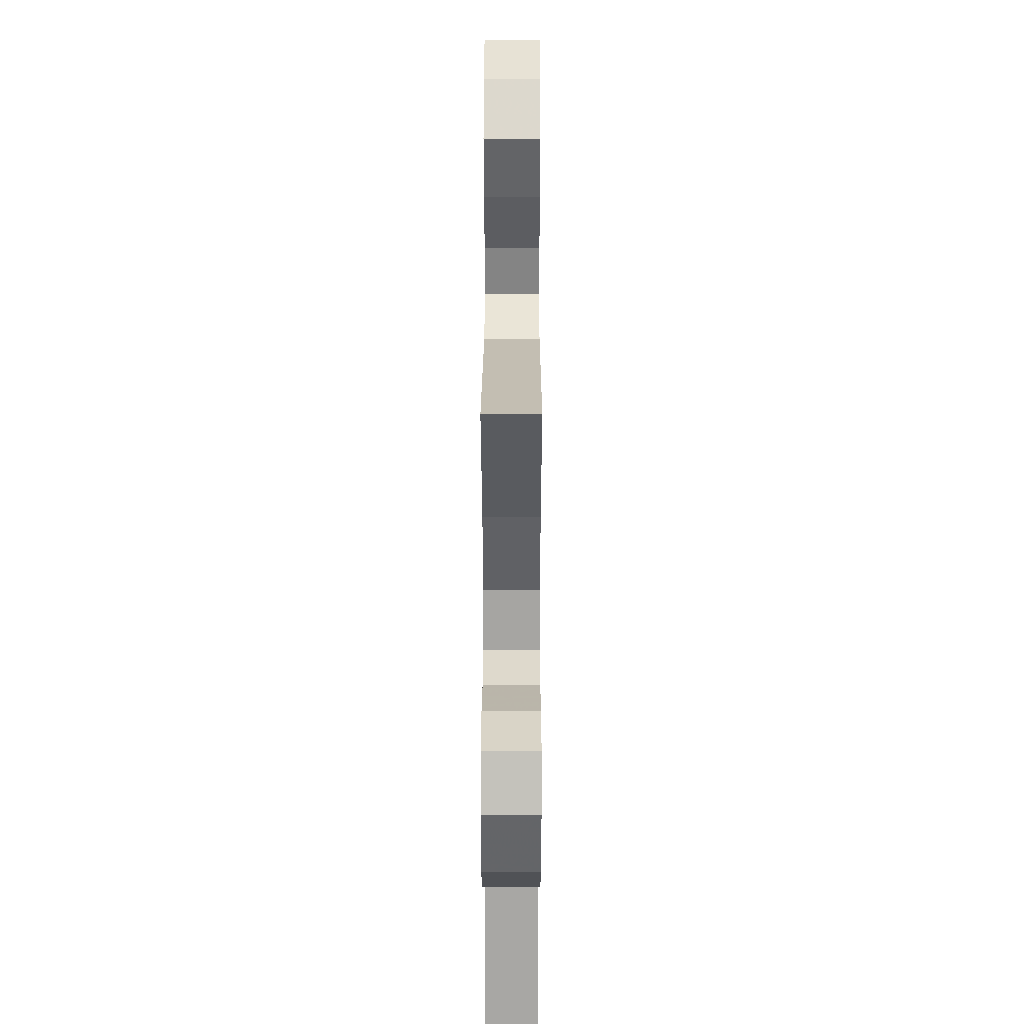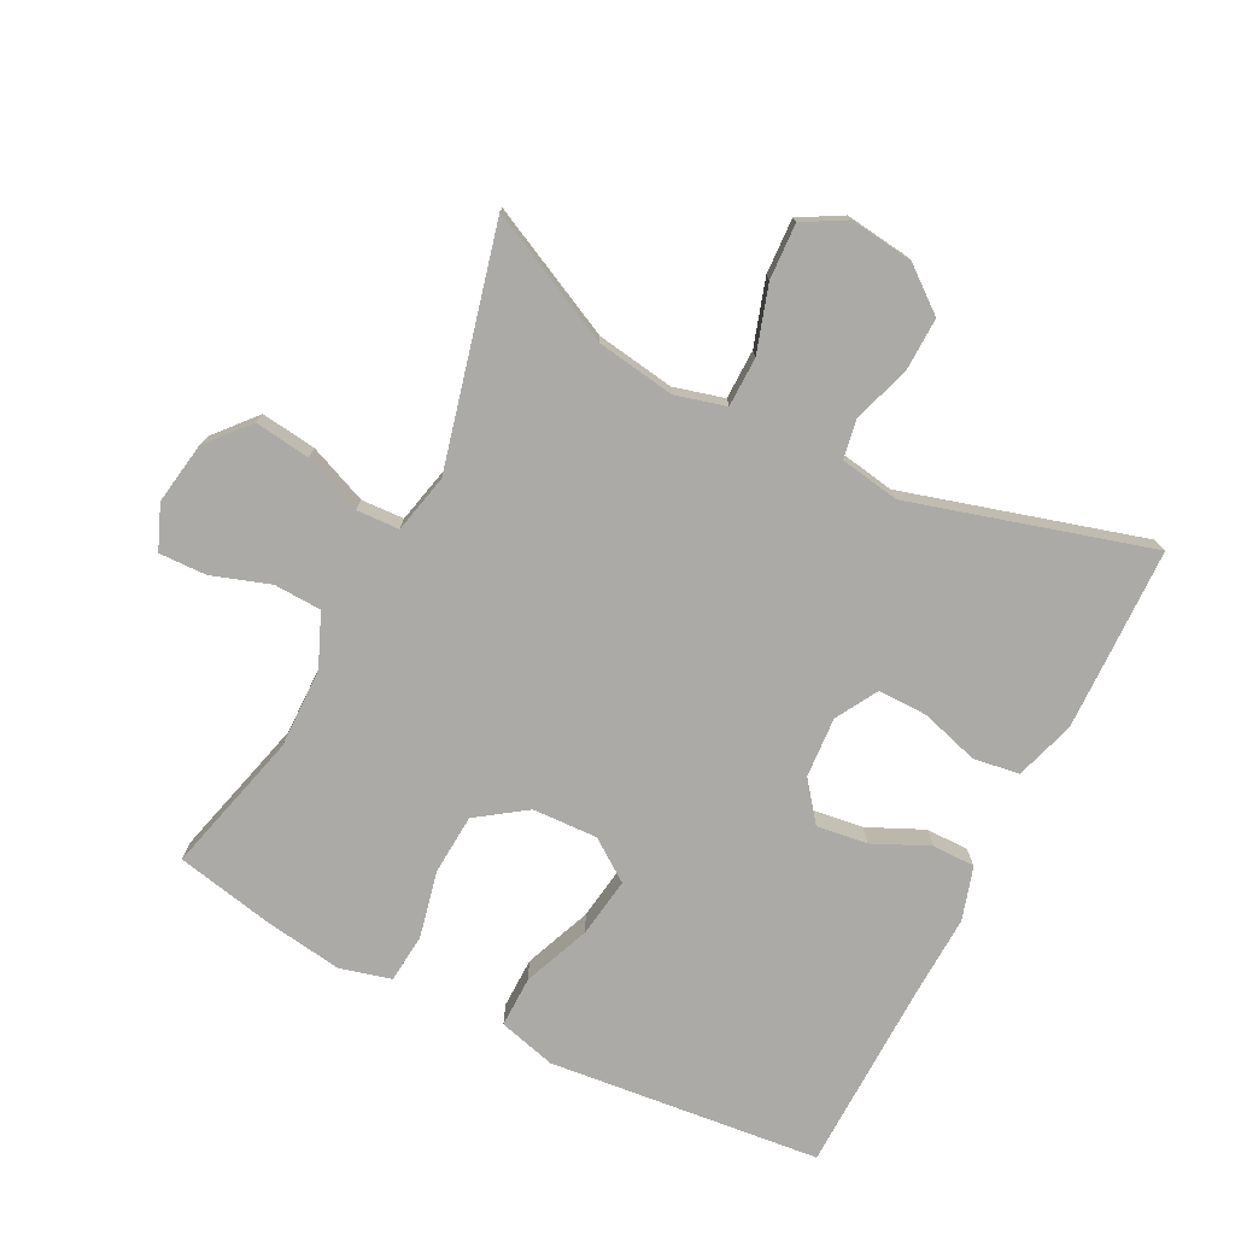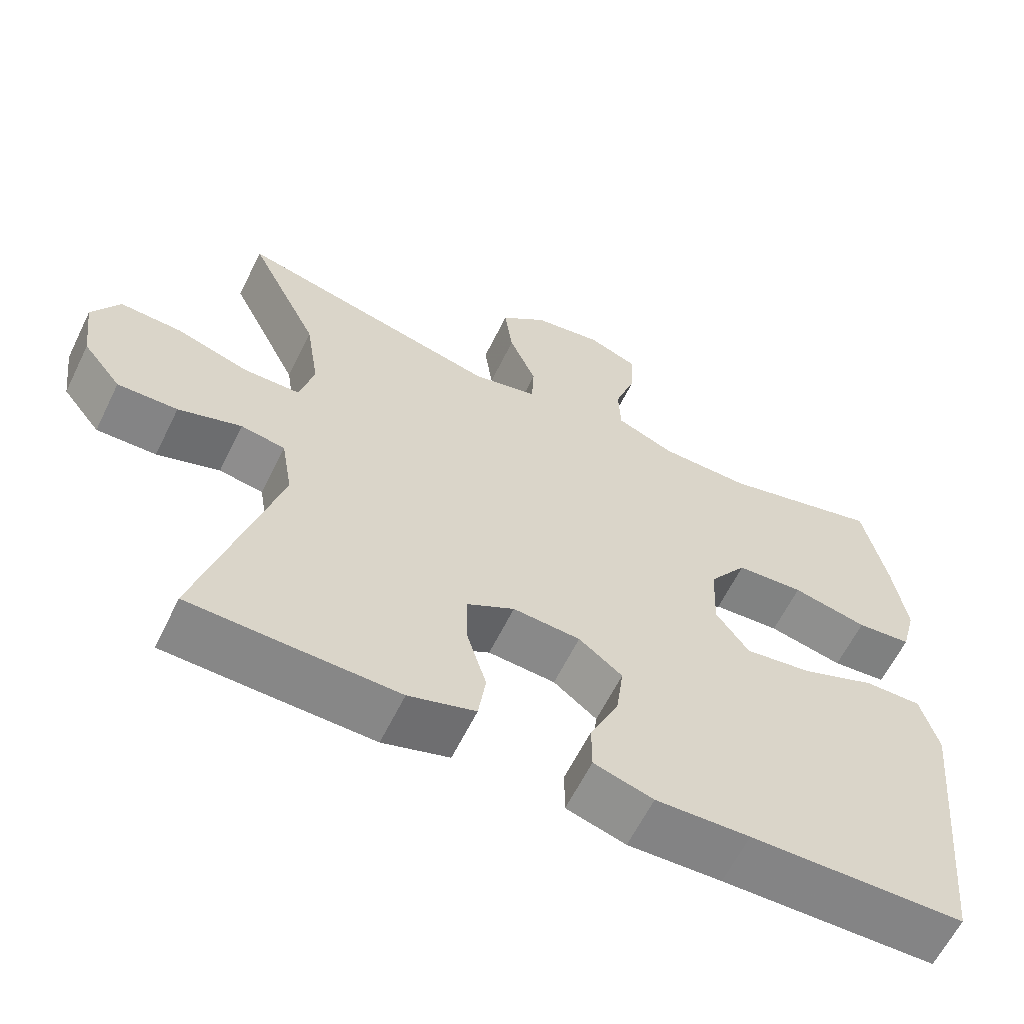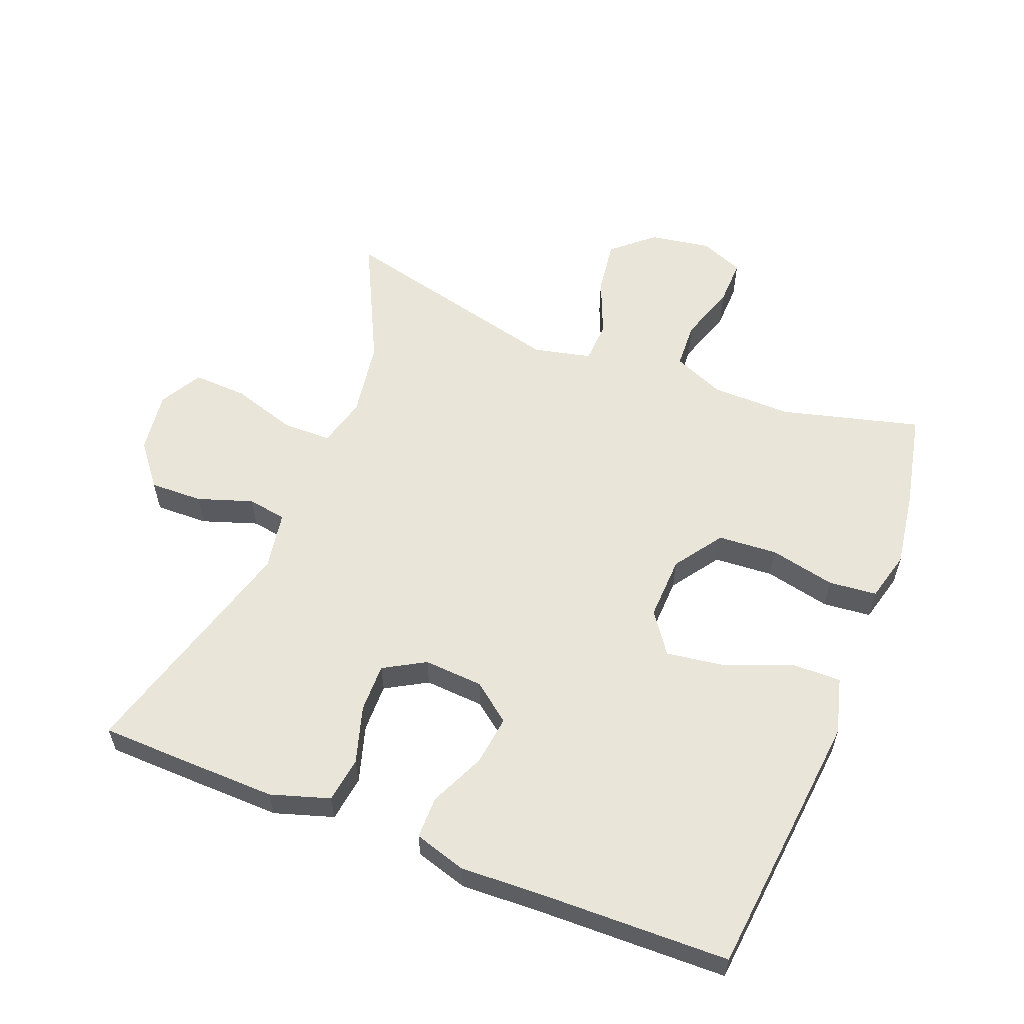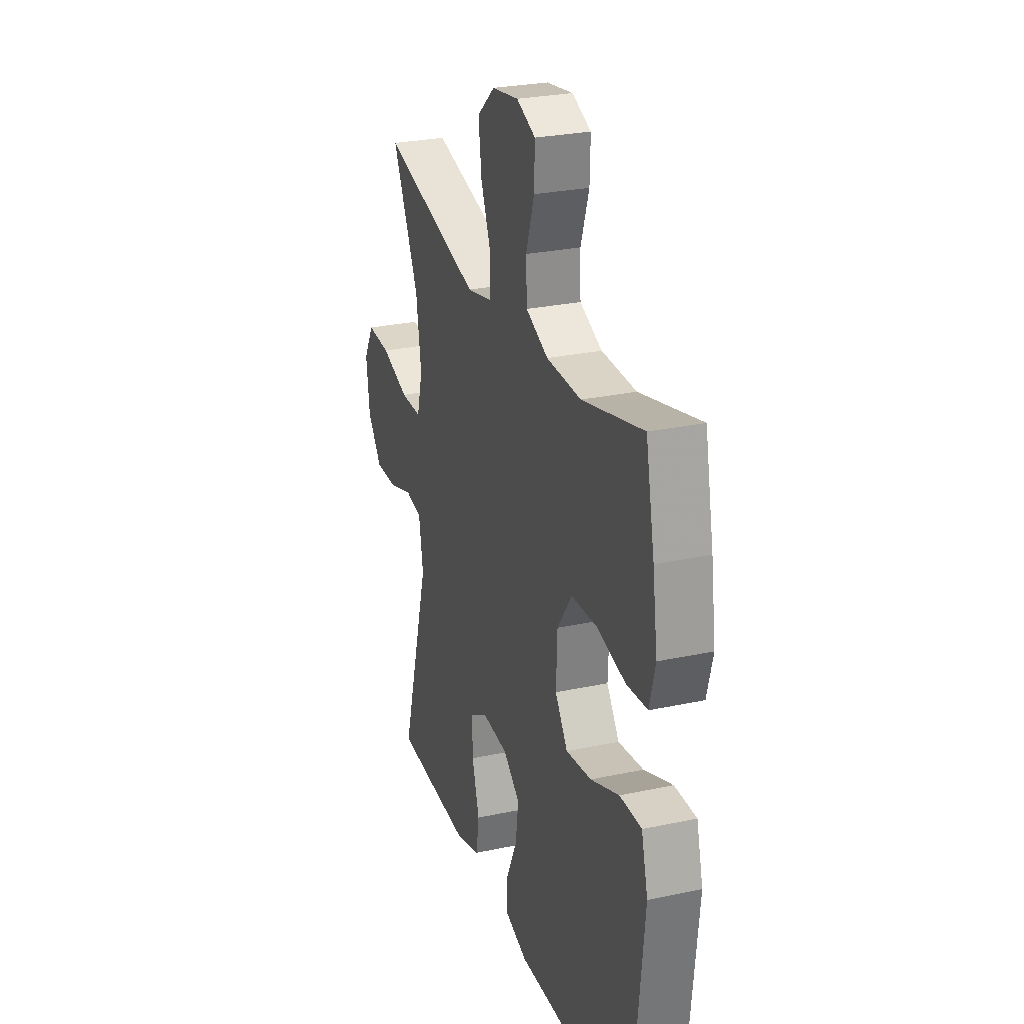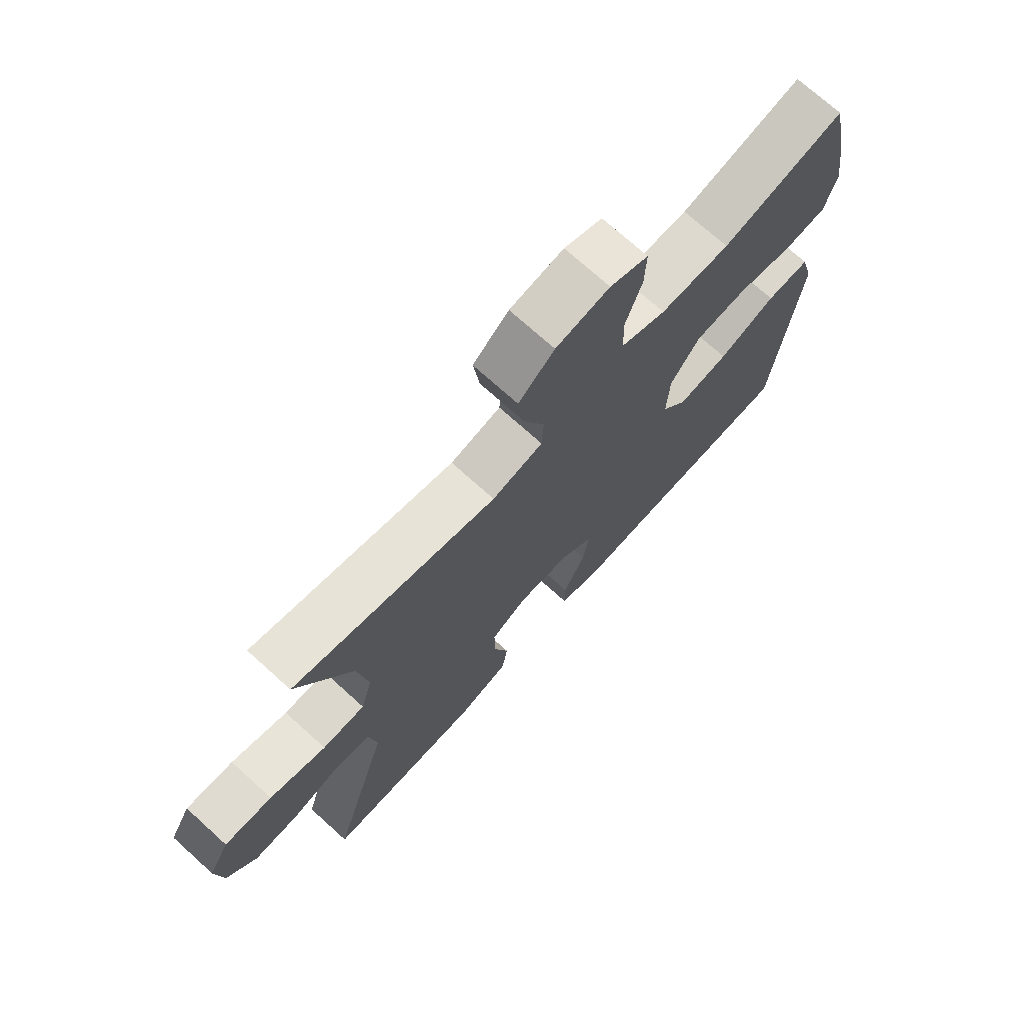
<metadata>
{"format":"obj","ext":"obj","renderer":"f3d","projection":"perspective","resolution":1024,"background":"white","views":[{"elev":31.3,"azim":90.1,"up":"+Z"},{"elev":-75.9,"azim":63.1,"up":"+Y"},{"elev":-62.0,"azim":153.9,"up":"+Z"},{"elev":58.2,"azim":-158.6,"up":"+Y"},{"elev":27.4,"azim":-108.2,"up":"+Z"},{"elev":72.6,"azim":132.1,"up":"+Z"}]}
</metadata>
<code>
v 0.5 0.07 -0.5
v 0.357 0.07 -0.504
v 0.225 0.07 -0.507
v 0.136 0.07 -0.479
v 0.126 0.07 -0.41
v 0.152 0.07 -0.323
v 0.153 0.07 -0.249
v 0.09 0.07 -0.213
v 0 0.07 -0.219
v -0.058 0.07 -0.264
v -0.048 0.07 -0.34
v -0.01 0.07 -0.423
v -0.01 0.07 -0.487
v -0.089 0.07 -0.511
v -0.214 0.07 -0.506
v -0.5 0.07 -0.5
v -0.528 0.07 -0.23
v -0.542 0.07 -0.094
v -0.519 0.07 -0.008
v -0.443 0.07 -0.009
v -0.343 0.07 -0.049
v -0.254 0.07 -0.062
v -0.21 0.07 0
v -0.214 0.07 0.097
v -0.265 0.07 0.17
v -0.355 0.07 0.176
v -0.455 0.07 0.154
v -0.528 0.07 0.161
v -0.548 0.07 0.237
v -0.531 0.07 0.352
v -0.5 0.07 0.5
v -0.288 0.07 0.445
v -0.167 0.07 0.447
v -0.089 0.07 0.48
v -0.086 0.07 0.551
v -0.115 0.07 0.638
v -0.117 0.07 0.709
v -0.051 0.07 0.736
v 0.042 0.07 0.721
v 0.104 0.07 0.667
v 0.093 0.07 0.584
v 0.057 0.07 0.497
v 0.06 0.07 0.433
v 0.148 0.07 0.413
v 0.5 0.07 0.5
v 0.406 0.07 0.307
v 0.388 0.07 0.19
v 0.408 0.07 0.115
v 0.482 0.07 0.114
v 0.58 0.07 0.145
v 0.663 0.07 0.149
v 0.699 0.07 0.085
v 0.687 0.07 -0.009
v 0.636 0.07 -0.074
v 0.556 0.07 -0.072
v 0.472 0.07 -0.044
v 0.413 0.07 -0.054
v 0.398 0.07 -0.143
v 0.5 0 -0.5
v 0.357 0 -0.504
v 0.225 0 -0.507
v 0.136 0 -0.479
v 0.126 0 -0.41
v 0.152 0 -0.323
v 0.153 0 -0.249
v 0.09 0 -0.213
v 0 0 -0.219
v -0.058 0 -0.264
v -0.048 0 -0.34
v -0.01 0 -0.423
v -0.01 0 -0.487
v -0.089 0 -0.511
v -0.214 0 -0.506
v -0.5 0 -0.5
v -0.528 0 -0.23
v -0.542 0 -0.094
v -0.519 0 -0.008
v -0.443 0 -0.009
v -0.343 0 -0.049
v -0.254 0 -0.062
v -0.21 0 0
v -0.214 0 0.097
v -0.265 0 0.17
v -0.355 0 0.176
v -0.455 0 0.154
v -0.528 0 0.161
v -0.548 0 0.237
v -0.531 0 0.352
v -0.5 0 0.5
v -0.288 0 0.445
v -0.167 0 0.447
v -0.089 0 0.48
v -0.086 0 0.551
v -0.115 0 0.638
v -0.117 0 0.709
v -0.051 0 0.736
v 0.042 0 0.721
v 0.104 0 0.667
v 0.093 0 0.584
v 0.057 0 0.497
v 0.06 0 0.433
v 0.148 0 0.413
v 0.5 0 0.5
v 0.406 0 0.307
v 0.388 0 0.19
v 0.408 0 0.115
v 0.482 0 0.114
v 0.58 0 0.145
v 0.663 0 0.149
v 0.699 0 0.085
v 0.687 0 -0.009
v 0.636 0 -0.074
v 0.556 0 -0.072
v 0.472 0 -0.044
v 0.413 0 -0.054
v 0.398 0 -0.143
f 53 54 55 56
f 51 52 53 56
f 49 50 51 56
f 48 49 56 57
f 47 48 57 58
f 44 45 46
f 43 44 46 47
f 39 40 41 42
f 39 42 43
f 38 39 43
f 35 36 37 38
f 34 35 38 43
f 33 34 43 47
f 29 30 31 32
f 26 27 28 29
f 25 26 29 32
f 24 25 32 33
f 18 19 20 21
f 18 21 22
f 15 16 17 18
f 15 18 22
f 14 15 22 23
f 11 12 13 14
f 10 11 14 23
f 3 4 5 6
f 3 6 7
f 58 1 2 3
f 58 3 7
f 47 58 7 8
f 33 47 8 9
f 23 24 33
f 9 10 23 33
f 114 113 112 111
f 114 111 110 109
f 114 109 108 107
f 115 114 107 106
f 116 115 106 105
f 104 103 102
f 105 104 102 101
f 100 99 98 97
f 101 100 97
f 101 97 96
f 96 95 94 93
f 101 96 93 92
f 105 101 92 91
f 90 89 88 87
f 87 86 85 84
f 90 87 84 83
f 91 90 83 82
f 79 78 77 76
f 80 79 76
f 76 75 74 73
f 80 76 73
f 81 80 73 72
f 72 71 70 69
f 81 72 69 68
f 64 63 62 61
f 65 64 61
f 61 60 59 116
f 65 61 116
f 66 65 116 105
f 67 66 105 91
f 91 82 81
f 91 81 68 67
f 1 59 60 2
f 2 60 61 3
f 3 61 62 4
f 4 62 63 5
f 5 63 64 6
f 6 64 65 7
f 7 65 66 8
f 8 66 67 9
f 9 67 68 10
f 10 68 69 11
f 11 69 70 12
f 12 70 71 13
f 13 71 72 14
f 14 72 73 15
f 15 73 74 16
f 16 74 75 17
f 17 75 76 18
f 18 76 77 19
f 19 77 78 20
f 20 78 79 21
f 21 79 80 22
f 22 80 81 23
f 23 81 82 24
f 24 82 83 25
f 25 83 84 26
f 26 84 85 27
f 27 85 86 28
f 28 86 87 29
f 29 87 88 30
f 30 88 89 31
f 31 89 90 32
f 32 90 91 33
f 33 91 92 34
f 34 92 93 35
f 35 93 94 36
f 36 94 95 37
f 37 95 96 38
f 38 96 97 39
f 39 97 98 40
f 40 98 99 41
f 41 99 100 42
f 42 100 101 43
f 43 101 102 44
f 44 102 103 45
f 45 103 104 46
f 46 104 105 47
f 47 105 106 48
f 48 106 107 49
f 49 107 108 50
f 50 108 109 51
f 51 109 110 52
f 52 110 111 53
f 53 111 112 54
f 54 112 113 55
f 55 113 114 56
f 56 114 115 57
f 57 115 116 58
f 58 116 59 1

</code>
